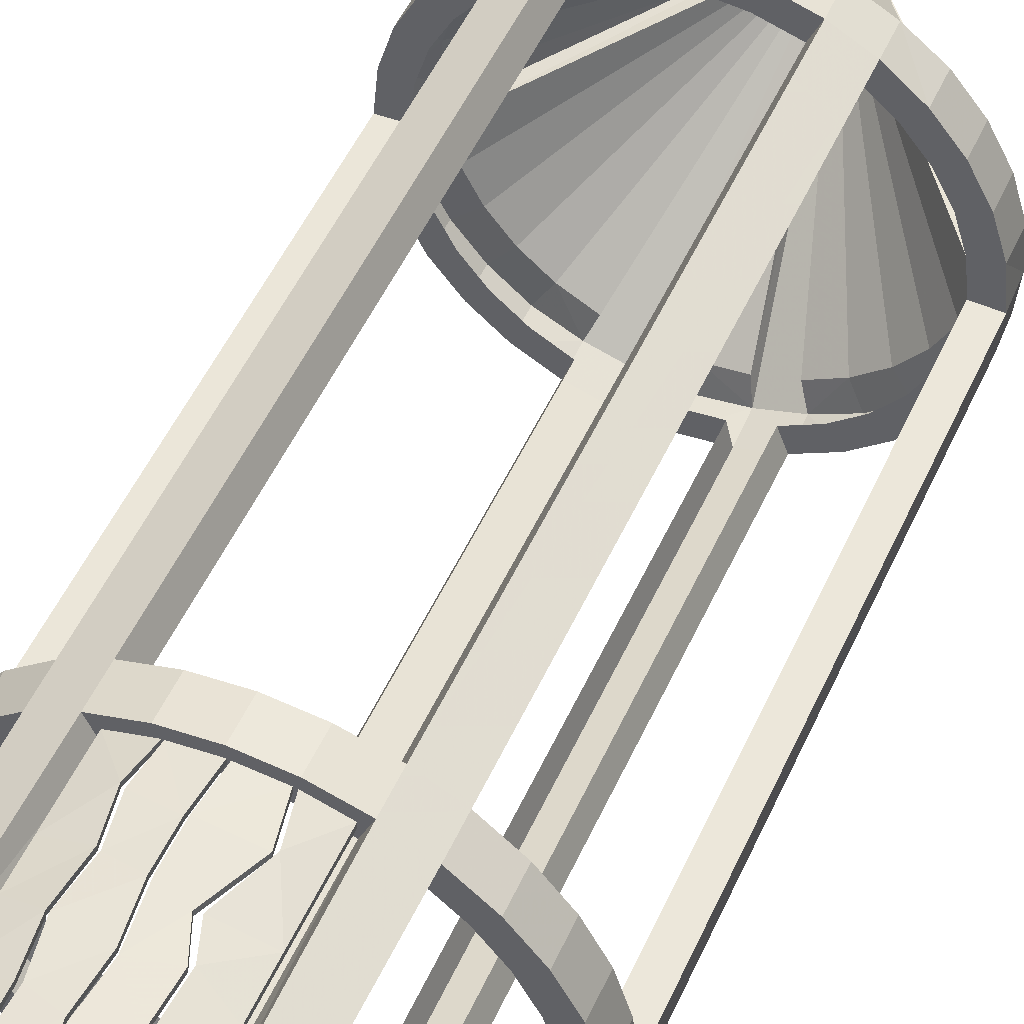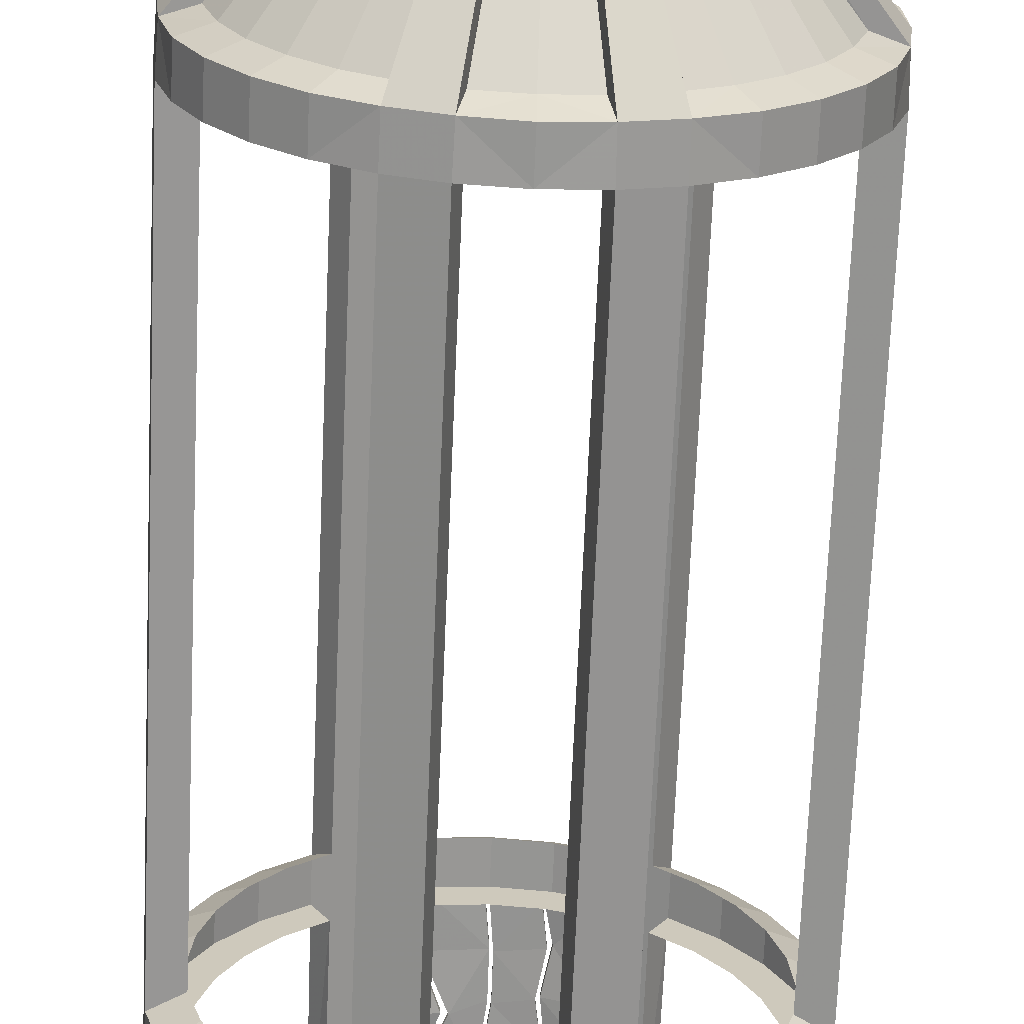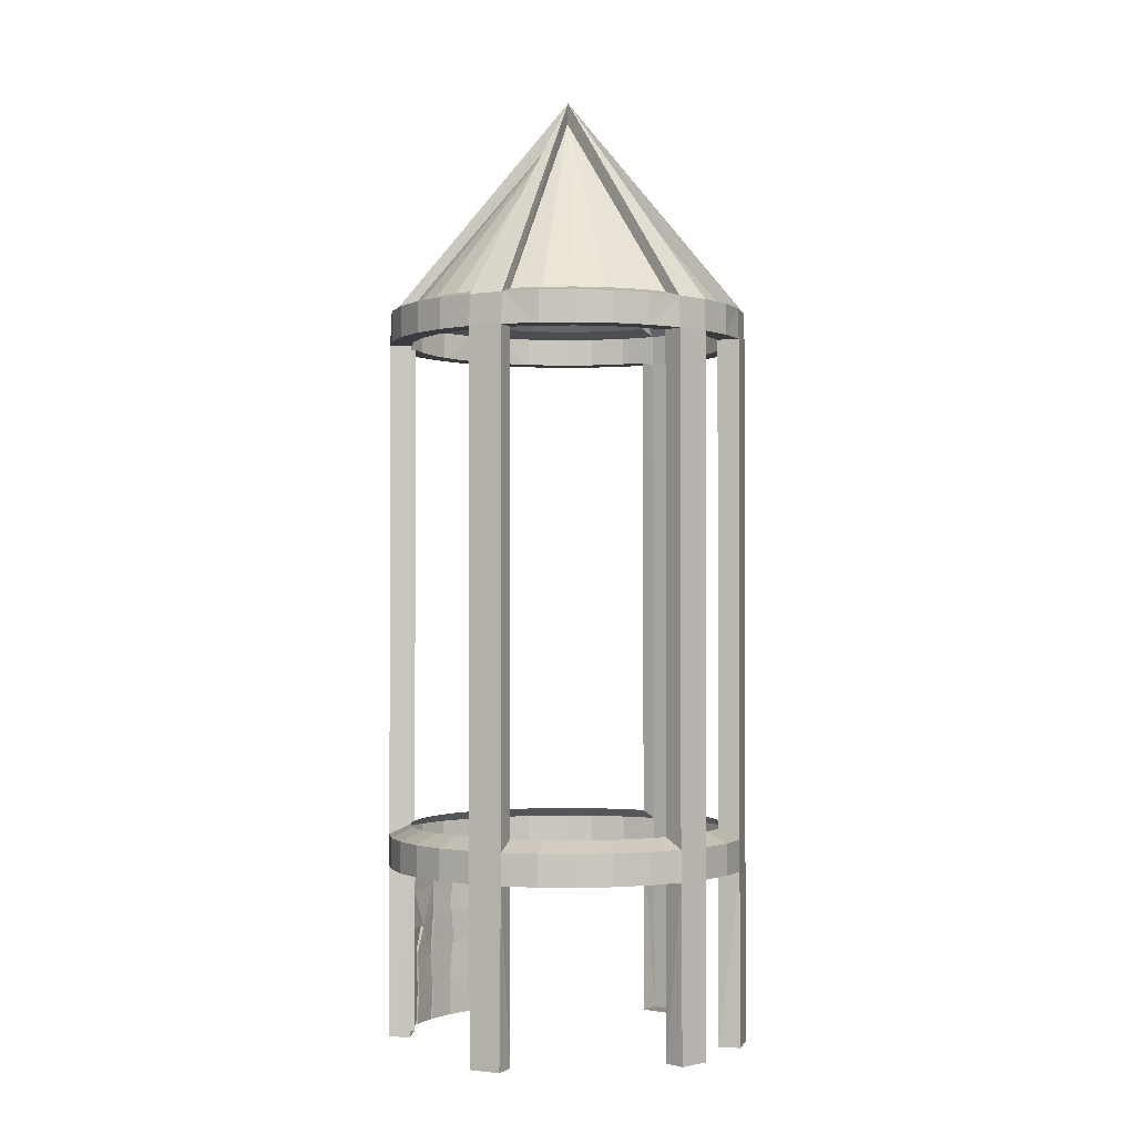
<metadata>
{"format":"obj","ext":"obj","renderer":"f3d","projection":"perspective","resolution":1024,"background":"white","views":[{"elev":50.6,"azim":23.7,"up":"+Z"},{"elev":-68.0,"azim":177.6,"up":"+Z"},{"elev":-1.2,"azim":121.2,"up":"+Y"}]}
</metadata>
<code>
o tower_frame_Cylinder.001
v 0 45.87 -9.953
v 1.942 -0.3152 -9.762
v 1.942 45.87 -9.762
v 3.809 -0.3152 -9.196
v 3.809 45.87 -9.196
v 5.53 45.87 -8.276
v 7.038 45.87 -7.038
v 8.276 45.87 -5.53
v 9.196 45.87 -3.809
v 9.762 -0.3152 -1.942
v 9.762 45.87 -1.942
v 9.953 -0.3152 -1e-06
v 9.953 45.87 -1e-06
v 9.762 45.87 1.942
v 9.196 45.87 3.809
v 8.276 45.87 5.53
v 7.038 45.87 7.038
v 5.53 -0.3152 8.276
v 5.53 45.87 8.276
v 3.809 -0.3152 9.196
v 3.809 45.87 9.196
v 1.942 45.87 9.762
v -3e-06 45.87 9.953
v -1.942 45.87 9.762
v -3.809 -0.3152 9.196
v -3.809 45.87 9.196
v -5.53 -0.3152 8.276
v -5.53 45.87 8.276
v -7.038 45.87 7.038
v -8.276 45.87 5.53
v -9.196 45.87 3.809
v -9.762 45.87 1.942
v -9.953 -0.3152 -1e-05
v -9.953 45.87 -1e-05
v -9.762 -0.3152 -1.942
v -9.762 45.87 -1.942
v -9.196 45.87 -3.809
v -8.276 45.87 -5.53
v -7.038 45.87 -7.038
v -5.53 45.87 -8.276
v -3.809 -0.3152 -9.196
v -3.809 45.87 -9.196
v -1.942 -0.3152 -9.762
v -1.942 45.87 -9.762
v 1e-06 57.89 -3e-06
v 0 43.57 -9.953
v 1.942 43.57 -9.762
v 3.809 43.57 -9.196
v 5.53 43.57 -8.276
v 7.038 43.57 -7.038
v 8.276 43.57 -5.53
v 9.196 43.57 -3.809
v 9.762 43.57 -1.942
v 9.953 43.57 -1e-06
v 9.762 43.57 1.942
v 9.196 43.57 3.809
v 8.276 43.57 5.53
v 7.038 43.57 7.038
v 5.53 43.57 8.276
v 3.809 43.57 9.196
v 1.942 43.57 9.762
v -3e-06 43.57 9.953
v -1.942 43.57 9.762
v -3.809 43.57 9.196
v -5.53 43.57 8.276
v -7.038 43.57 7.038
v -8.276 43.57 5.53
v -9.196 43.57 3.809
v -9.762 43.57 1.942
v -9.953 43.57 -1e-05
v -9.762 43.57 -1.942
v -9.196 43.57 -3.809
v -8.276 43.57 -5.53
v -7.038 43.57 -7.038
v -5.53 43.57 -8.276
v -3.809 43.57 -9.196
v -1.942 43.57 -9.762
v 1.942 13.16 -9.762
v 3.809 13.16 -9.196
v 5.53 13.16 -8.276
v 7.038 13.16 -7.038
v 8.276 13.16 -5.53
v 9.196 13.16 -3.809
v 9.762 13.16 -1.942
v 9.953 13.16 -1e-06
v 9.762 13.16 1.942
v 9.196 13.16 3.809
v 8.276 13.16 5.53
v 7.038 13.16 7.038
v 5.53 13.16 8.276
v 3.809 13.16 9.196
v 1.942 13.16 9.762
v -3e-06 13.16 9.953
v -1.942 13.16 9.762
v -3.809 13.16 9.196
v -5.53 13.16 8.276
v -7.038 13.16 7.038
v -8.276 13.16 5.53
v -9.196 13.16 3.809
v -9.762 13.16 1.942
v -9.953 13.16 -1e-05
v -9.762 13.16 -1.942
v -9.196 13.16 -3.809
v -8.276 13.16 -5.53
v -7.038 13.16 -7.038
v -5.53 13.16 -8.276
v -3.809 13.16 -9.196
v -1.942 13.16 -9.762
v 0 13.16 -9.953
v 1.942 10.57 -9.762
v 3.809 10.57 -9.196
v 5.53 10.57 -8.276
v 7.038 10.57 -7.038
v 8.276 10.57 -5.53
v 9.196 10.57 -3.809
v 9.762 10.57 -1.942
v 9.953 10.57 -1e-06
v 9.762 10.57 1.942
v 9.196 10.57 3.809
v 8.276 10.57 5.53
v 7.038 10.57 7.038
v 5.53 10.57 8.276
v 3.809 10.57 9.196
v 1.942 10.57 9.762
v -3e-06 10.57 9.953
v -1.942 10.57 9.762
v -3.809 10.57 9.196
v -5.53 10.57 8.276
v -7.038 10.57 7.038
v -8.276 10.57 5.53
v -9.196 10.57 3.809
v -9.762 10.57 1.942
v -9.953 10.57 -1e-05
v -9.762 10.57 -1.942
v -9.196 10.57 -3.809
v -8.276 10.57 -5.53
v -7.038 10.57 -7.038
v -5.53 10.57 -8.276
v -3.809 10.57 -9.196
v -1.942 10.57 -9.762
v 0 10.57 -9.953
v 1e-06 43.57 -11.31
v 1e-06 45.49 -11.31
v 2.215 45.49 -11.02
v 2.251 10.57 -11.09
v 2.337 -0.3152 -11.06
v 4.204 -0.3152 -10.5
v 4.28 45.49 -10.39
v 4.288 10.57 -10.47
v 6.285 45.49 -9.407
v 8 45.49 -8
v 9.407 45.49 -6.285
v 10.45 45.49 -4.329
v 11.03 45.49 -2.17
v 11.1 10.57 -2.163
v 11.12 -0.3152 -2.075
v 11.31 -0.3152 -0.1333
v 11.24 45.49 -0.02274
v 11.31 10.57 -0.04463
v 11.1 45.49 2.207
v 10.45 45.49 4.329
v 9.407 45.49 6.285
v 8 45.49 8
v 6.225 45.49 9.357
v 6.248 10.57 9.431
v 6.171 -0.3152 9.475
v 4.45 -0.3152 10.4
v 4.322 45.49 10.37
v 4.37 10.57 10.43
v 2.207 45.49 11.1
v -4e-06 45.49 11.31
v -2.207 45.49 11.1
v -4.322 45.49 10.37
v -4.37 10.57 10.43
v -4.45 -0.3152 10.4
v -6.171 -0.3152 9.475
v -6.225 45.49 9.357
v -6.248 10.57 9.431
v -8 45.49 8
v -9.407 45.49 6.285
v -10.45 45.49 4.329
v -11.1 45.49 2.207
v -11.24 45.49 -0.02275
v -11.31 10.57 -0.04464
v -11.31 -0.3152 -0.1333
v -11.12 -0.3152 -2.075
v -11.03 45.49 -2.17
v -11.1 10.57 -2.163
v -10.45 45.49 -4.329
v -9.407 45.49 -6.285
v -8 45.49 -8
v -6.285 45.49 -9.407
v -4.28 45.49 -10.39
v -4.288 10.57 -10.47
v -4.204 -0.3152 -10.5
v -2.337 -0.3152 -11.06
v -2.215 45.49 -11.02
v -2.251 10.57 -11.09
v 1e-06 59.22 -0.04103
v 2.251 43.57 -11.09
v 4.288 43.57 -10.47
v 6.285 43.57 -9.407
v 8 43.57 -8
v 9.407 43.57 -6.285
v 10.45 43.57 -4.329
v 11.1 43.57 -2.163
v 11.31 43.57 -0.04463
v 11.1 43.57 2.207
v 10.45 43.57 4.329
v 9.407 43.57 6.285
v 8 43.57 8
v 6.248 43.57 9.431
v 4.37 43.57 10.43
v 2.207 43.57 11.1
v -4e-06 43.57 11.31
v -2.207 43.57 11.1
v -4.37 43.57 10.43
v -6.248 43.57 9.431
v -8 43.57 8
v -9.407 43.57 6.285
v -10.45 43.57 4.329
v -11.1 43.57 2.207
v -11.31 43.57 -0.04464
v -11.1 43.57 -2.163
v -10.45 43.57 -4.329
v -9.407 43.57 -6.285
v -8 43.57 -8
v -6.285 43.57 -9.407
v -4.288 43.57 -10.47
v -2.251 43.57 -11.09
v 2.251 12.52 -11.09
v 4.288 12.52 -10.47
v 11.1 12.52 -2.163
v 11.31 12.52 -0.04463
v 6.248 12.52 9.431
v 4.37 12.52 10.43
v -4.37 12.52 10.43
v -6.248 12.52 9.431
v -11.31 12.52 -0.04464
v -11.1 12.52 -2.163
v -4.288 12.52 -10.47
v -2.251 12.52 -11.09
v 1e-06 10.57 -11.31
v 1e-06 12.52 -11.31
v 6.285 12.52 -9.407
v 8 12.52 -8
v 9.407 12.52 -6.285
v 10.45 12.52 -4.329
v 11.1 12.52 2.207
v 10.45 12.52 4.329
v 9.407 12.52 6.285
v 8 12.52 8
v 2.207 12.52 11.1
v -4e-06 12.52 11.31
v -2.207 12.52 11.1
v -8 12.52 8
v -9.407 12.52 6.285
v -10.45 12.52 4.329
v -11.1 12.52 2.207
v -10.45 12.52 -4.329
v -9.407 12.52 -6.285
v -8 12.52 -8
v -6.285 12.52 -9.407
v 6.285 10.57 -9.407
v 8 10.57 -8
v 9.407 10.57 -6.285
v 10.45 10.57 -4.329
v 11.1 10.57 2.207
v 10.45 10.57 4.329
v 9.407 10.57 6.285
v 8 10.57 8
v 2.207 10.57 11.1
v -4e-06 10.57 11.31
v -2.207 10.57 11.1
v -8 10.57 8
v -9.407 10.57 6.285
v -10.45 10.57 4.329
v -11.1 10.57 2.207
v -10.45 10.57 -4.329
v -9.407 10.57 -6.285
v -8 10.57 -8
v -6.285 10.57 -9.407
v 3.809 -0.3152 9.712
v 1.942 -0.3152 10.28
v -3e-06 -0.3152 10.47
v -1.942 -0.3152 10.28
v -3.809 -0.3152 9.712
v 3.809 10.57 9.712
v 2.118 10.55 10.28
v 0.1438 10.55 10.47
v -1.862 10.57 10.28
v -3.809 10.57 9.712
v -1.942 10.57 10.28
v -1.862 -0.3152 10.28
v -3e-06 10.57 10.47
v 0.1438 -0.3312 10.47
v 1.942 10.57 10.28
v 2.118 -0.3312 10.28
v -2.301 8.862 10.28
v -3.809 9.049 9.712
v -1.942 6.78 10.28
v -3.809 6.78 9.712
v -2.221 4.465 10.28
v -3.809 4.718 9.712
v -1.942 2.186 10.28
v -3.809 2.186 9.712
v 0.06657 4.054 10.47
v -2.102 4.453 10.28
v -0.1598 1.687 10.47
v -1.715 2.246 10.28
v -0.2263 6.377 10.47
v -1.769 6.684 10.28
v -0.213 8.443 10.47
v -2.102 8.736 10.28
v 2.357 8.456 10.28
v -0.06924 8.547 10.47
v 1.276 5.961 10.28
v -0.08255 6.478 10.47
v 1.928 4.36 10.28
v 0.2104 3.864 10.47
v 1.769 2.016 10.28
v -0.05592 1.56 10.47
v 3.809 1.285 9.712
v 1.944 1.895 10.28
v 3.809 3.622 9.712
v 2.104 4.485 10.28
v 3.809 6.088 9.712
v 1.572 6.005 10.28
v 3.809 8.505 9.712
v 2.533 8.568 10.28
v 3.809 -0.3147 9.969
v 1.942 -0.3147 10.54
v -8.4e-05 -0.3147 10.73
v -1.942 -0.3147 10.54
v -3.809 -0.3147 9.969
v 3.809 10.57 9.969
v 2.117 10.55 10.54
v 0.1437 10.55 10.73
v -1.862 10.57 10.54
v -3.809 10.57 9.969
v -1.942 10.57 10.54
v -1.862 -0.3147 10.54
v -8.4e-05 10.57 10.73
v 0.1437 -0.3307 10.73
v 1.942 10.57 10.54
v 2.117 -0.3307 10.54
v -2.301 8.863 10.54
v -3.809 9.049 9.969
v -1.942 6.78 10.54
v -3.809 6.78 9.969
v -2.221 4.466 10.54
v -3.809 4.719 9.969
v -1.942 2.186 10.54
v -3.809 2.186 9.969
v 0.06649 4.054 10.73
v -2.102 4.454 10.54
v -0.1598 1.688 10.73
v -1.716 2.247 10.54
v -0.2264 6.378 10.73
v -1.769 6.684 10.54
v -0.2131 8.443 10.73
v -2.102 8.736 10.54
v 2.357 8.457 10.54
v -0.06932 8.547 10.73
v 1.276 5.962 10.54
v -0.08263 6.478 10.73
v 1.928 4.36 10.54
v 0.2103 3.865 10.73
v 1.769 2.016 10.54
v -0.056 1.561 10.73
v 3.809 1.286 9.969
v 1.944 1.896 10.54
v 3.809 3.623 9.969
v 2.104 4.486 10.54
v 3.809 6.088 9.969
v 1.572 6.005 10.54
v 3.809 8.505 9.969
v 2.533 8.569 10.54
f 95 217 237
f 110 146 2
f 127 175 25
f 117 268 118
f 1 144 143
f 24 173 172
f 118 269 119
f 119 270 120
f 5 199 45
f 120 271 121
f 91 213 60
f 36 199 45
f 23 172 171
f 122 271 165
f 90 212 235
f 34 199 183
f 108 244 242
f 123 272 124
f 107 263 106
f 23 170 22
f 125 272 273
f 11 199 154
f 106 262 105
f 126 273 274
f 105 261 104
f 127 274 174
f 85 207 54
f 104 260 103
f 22 168 21
f 84 206 233
f 1 197 44
f 102 260 240
f 11 9 45
f 23 22 45
f 128 275 129
f 6 5 45
f 17 16 45
f 30 29 45
f 42 40 45
f 123 167 169
f 24 23 45
f 37 36 45
f 7 6 45
f 19 17 45
f 31 30 45
f 129 276 130
f 14 13 45
f 26 24 45
f 38 37 45
f 8 7 45
f 43 198 140
f 32 31 45
f 1 44 45
f 3 1 45
f 15 14 45
f 101 259 100
f 39 38 45
f 9 8 45
f 22 21 45
f 34 32 45
f 131 276 277
f 16 15 45
f 29 28 45
f 40 39 45
f 100 258 99
f 20 166 167
f 132 277 278
f 43 195 196
f 99 257 98
f 122 166 18
f 133 278 184
f 79 201 48
f 139 195 41
f 98 256 97
f 17 164 163
f 78 200 231
f 40 193 192
f 96 256 238
f 134 279 135
f 47 142 200
f 136 279 280
f 95 255 94
f 16 163 162
f 136 281 137
f 48 202 49
f 39 192 191
f 94 254 93
f 137 282 138
f 49 203 50
f 93 253 92
f 139 282 194
f 50 204 51
f 91 253 236
f 15 162 161
f 51 205 52
f 38 191 190
f 140 243 141
f 53 205 206
f 90 252 89
f 88 252 251
f 15 160 14
f 54 208 55
f 38 189 37
f 88 250 87
f 55 209 56
f 87 249 86
f 56 210 57
f 85 249 234
f 142 144 200
f 144 201 200
f 148 202 201
f 202 151 203
f 151 204 203
f 152 205 204
f 205 154 206
f 206 158 207
f 158 208 207
f 160 209 208
f 161 210 209
f 210 163 211
f 211 164 212
f 164 213 212
f 168 214 213
f 170 215 214
f 171 216 215
f 216 173 217
f 173 218 217
f 177 219 218
f 219 180 220
f 220 181 221
f 221 182 222
f 222 183 223
f 183 224 223
f 187 225 224
f 189 226 225
f 190 227 226
f 191 228 227
f 228 193 229
f 229 197 230
f 197 142 230
f 187 183 199
f 158 154 199
f 197 193 199
f 168 164 199
f 177 173 199
f 148 144 199
f 229 242 241
f 223 240 239
f 217 238 237
f 212 236 235
f 206 234 233
f 200 232 231
f 244 145 243
f 231 149 145
f 232 264 149
f 245 265 264
f 246 266 265
f 247 267 266
f 248 155 267
f 233 159 155
f 234 268 159
f 249 269 268
f 250 270 269
f 251 271 270
f 252 165 271
f 235 169 165
f 236 272 169
f 253 273 272
f 254 274 273
f 255 174 274
f 237 178 174
f 238 275 178
f 256 276 275
f 257 277 276
f 258 278 277
f 259 184 278
f 239 188 184
f 240 279 188
f 260 280 279
f 261 281 280
f 262 282 281
f 263 194 282
f 241 198 194
f 242 243 198
f 194 196 195
f 184 186 185
f 174 176 175
f 165 167 166
f 155 157 156
f 146 149 147
f 25 176 27
f 4 146 147
f 96 218 65
f 116 267 155
f 114 267 115
f 27 178 128
f 77 142 46
f 4 149 111
f 113 266 114
f 42 199 193
f 112 265 113
f 29 177 28
f 76 228 229
f 6 148 5
f 13 199 45
f 111 264 112
f 74 228 75
f 101 223 239
f 73 227 74
f 102 224 71
f 110 243 145
f 30 179 29
f 73 225 226
f 7 150 6
f 71 225 72
f 19 199 164
f 30 181 180
f 70 222 223
f 8 151 7
f 44 199 45
f 69 221 222
f 107 229 241
f 68 220 221
f 26 199 173
f 108 230 77
f 32 181 31
f 66 220 67
f 9 152 8
f 65 219 66
f 78 244 109
f 21 199 45
f 32 183 182
f 64 216 217
f 9 154 153
f 79 245 232
f 133 185 33
f 63 215 216
f 10 155 156
f 3 199 144
f 81 245 80
f 33 186 35
f 62 214 215
f 12 156 157
f 82 246 81
f 60 214 61
f 28 199 45
f 82 248 247
f 35 188 134
f 12 159 117
f 84 248 83
f 59 211 212
f 37 187 36
f 57 211 58
f 14 158 13
f 299 292 293
f 313 291 295
f 316 297 315
f 330 288 329
f 302 299 301
f 304 301 303
f 306 303 305
f 287 305 286
f 310 307 309
f 294 309 285
f 308 311 307
f 312 313 311
f 317 316 315
f 320 317 319
f 321 320 319
f 284 322 321
f 298 323 283
f 324 325 323
f 326 327 325
f 327 330 329
f 347 340 348
f 361 339 362
f 345 364 363
f 336 378 377
f 347 350 349
f 349 352 351
f 351 354 353
f 353 335 334
f 355 358 357
f 357 342 333
f 359 356 355
f 361 360 359
f 365 364 366
f 365 368 367
f 369 368 370
f 332 370 344
f 371 346 331
f 373 372 371
f 375 374 373
f 375 378 376
f 301 351 303
f 319 369 321
f 293 340 341
f 302 352 350
f 320 370 368
f 295 339 343
f 295 361 313
f 290 345 297
f 291 362 339
f 303 353 305
f 325 371 323
f 289 336 288
f 304 354 352
f 326 372 374
f 310 342 358
f 297 363 315
f 323 331 283
f 322 344 370
f 290 364 338
f 298 331 346
f 311 355 307
f 327 373 325
f 324 346 372
f 321 332 284
f 312 356 360
f 328 374 376
f 293 347 299
f 315 365 317
f 296 332 344
f 292 348 340
f 316 366 364
f 309 333 285
f 307 357 309
f 329 375 327
f 285 342 294
f 308 358 356
f 330 376 378
f 299 349 301
f 317 367 319
f 305 334 286
f 300 350 348
f 318 368 366
f 286 335 287
f 313 359 311
f 288 377 329
f 306 335 354
f 314 360 362
f 289 378 337
f 95 64 217
f 110 145 146
f 127 174 175
f 117 159 268
f 1 3 144
f 24 26 173
f 118 268 269
f 119 269 270
f 5 148 199
f 120 270 271
f 91 236 213
f 36 187 199
f 23 24 172
f 122 121 271
f 90 59 212
f 34 45 199
f 108 109 244
f 123 169 272
f 107 241 263
f 23 171 170
f 125 124 272
f 11 45 199
f 106 263 262
f 126 125 273
f 105 262 261
f 127 126 274
f 85 234 207
f 104 261 260
f 22 170 168
f 84 53 206
f 1 143 197
f 102 103 260
f 128 178 275
f 123 20 167
f 129 275 276
f 43 196 198
f 101 239 259
f 131 130 276
f 100 259 258
f 20 18 166
f 132 131 277
f 43 41 195
f 99 258 257
f 122 165 166
f 133 132 278
f 79 232 201
f 139 194 195
f 98 257 256
f 17 19 164
f 78 47 200
f 40 42 193
f 96 97 256
f 134 188 279
f 47 46 142
f 136 135 279
f 95 237 255
f 16 17 163
f 136 280 281
f 48 201 202
f 39 40 192
f 94 255 254
f 137 281 282
f 49 202 203
f 93 254 253
f 139 138 282
f 50 203 204
f 91 92 253
f 15 16 162
f 51 204 205
f 38 39 191
f 140 198 243
f 53 52 205
f 90 235 252
f 88 89 252
f 15 161 160
f 54 207 208
f 38 190 189
f 88 251 250
f 55 208 209
f 87 250 249
f 56 209 210
f 85 86 249
f 142 143 144
f 144 148 201
f 148 150 202
f 202 150 151
f 151 152 204
f 152 153 205
f 205 153 154
f 206 154 158
f 158 160 208
f 160 161 209
f 161 162 210
f 210 162 163
f 211 163 164
f 164 168 213
f 168 170 214
f 170 171 215
f 171 172 216
f 216 172 173
f 173 177 218
f 177 179 219
f 219 179 180
f 220 180 181
f 221 181 182
f 222 182 183
f 183 187 224
f 187 189 225
f 189 190 226
f 190 191 227
f 191 192 228
f 228 192 193
f 229 193 197
f 197 143 142
f 229 230 242
f 223 224 240
f 217 218 238
f 212 213 236
f 206 207 234
f 200 201 232
f 244 231 145
f 231 232 149
f 232 245 264
f 245 246 265
f 246 247 266
f 247 248 267
f 248 233 155
f 233 234 159
f 234 249 268
f 249 250 269
f 250 251 270
f 251 252 271
f 252 235 165
f 235 236 169
f 236 253 272
f 253 254 273
f 254 255 274
f 255 237 174
f 237 238 178
f 238 256 275
f 256 257 276
f 257 258 277
f 258 259 278
f 259 239 184
f 239 240 188
f 240 260 279
f 260 261 280
f 261 262 281
f 262 263 282
f 263 241 194
f 241 242 198
f 242 244 243
f 194 198 196
f 184 188 186
f 174 178 176
f 165 169 167
f 155 159 157
f 146 145 149
f 25 175 176
f 4 2 146
f 96 238 218
f 116 115 267
f 114 266 267
f 27 176 178
f 77 230 142
f 4 147 149
f 113 265 266
f 42 45 199
f 112 264 265
f 29 179 177
f 76 75 228
f 6 150 148
f 13 158 199
f 111 149 264
f 74 227 228
f 101 70 223
f 73 226 227
f 102 240 224
f 110 141 243
f 30 180 179
f 73 72 225
f 7 151 150
f 71 224 225
f 19 45 199
f 30 31 181
f 70 69 222
f 8 152 151
f 44 197 199
f 69 68 221
f 107 76 229
f 68 67 220
f 26 45 199
f 108 242 230
f 32 182 181
f 66 219 220
f 9 153 152
f 65 218 219
f 78 231 244
f 21 168 199
f 32 34 183
f 64 63 216
f 9 11 154
f 79 80 245
f 133 184 185
f 63 62 215
f 10 116 155
f 3 45 199
f 81 246 245
f 33 185 186
f 62 61 214
f 12 10 156
f 82 247 246
f 60 213 214
f 28 177 199
f 82 83 248
f 35 186 188
f 12 157 159
f 84 233 248
f 59 58 211
f 37 189 187
f 57 210 211
f 14 160 158
f 299 300 292
f 313 314 291
f 316 290 297
f 330 289 288
f 302 300 299
f 304 302 301
f 306 304 303
f 287 306 305
f 310 308 307
f 294 310 309
f 308 312 311
f 312 314 313
f 317 318 316
f 320 318 317
f 321 322 320
f 284 296 322
f 298 324 323
f 324 326 325
f 326 328 327
f 327 328 330
f 347 341 340
f 361 343 339
f 345 338 364
f 336 337 378
f 347 348 350
f 349 350 352
f 351 352 354
f 353 354 335
f 355 356 358
f 357 358 342
f 359 360 356
f 361 362 360
f 365 363 364
f 365 366 368
f 369 367 368
f 332 369 370
f 371 372 346
f 373 374 372
f 375 376 374
f 375 377 378
f 301 349 351
f 319 367 369
f 293 292 340
f 302 304 352
f 320 322 370
f 295 291 339
f 295 343 361
f 290 338 345
f 291 314 362
f 303 351 353
f 325 373 371
f 289 337 336
f 304 306 354
f 326 324 372
f 310 294 342
f 297 345 363
f 323 371 331
f 322 296 344
f 290 316 364
f 298 283 331
f 311 359 355
f 327 375 373
f 324 298 346
f 321 369 332
f 312 308 356
f 328 326 374
f 293 341 347
f 315 363 365
f 296 284 332
f 292 300 348
f 316 318 366
f 309 357 333
f 307 355 357
f 329 377 375
f 285 333 342
f 308 310 358
f 330 328 376
f 299 347 349
f 317 365 367
f 305 353 334
f 300 302 350
f 318 320 368
f 286 334 335
f 313 361 359
f 288 336 377
f 306 287 335
f 314 312 360
f 289 330 378

</code>
